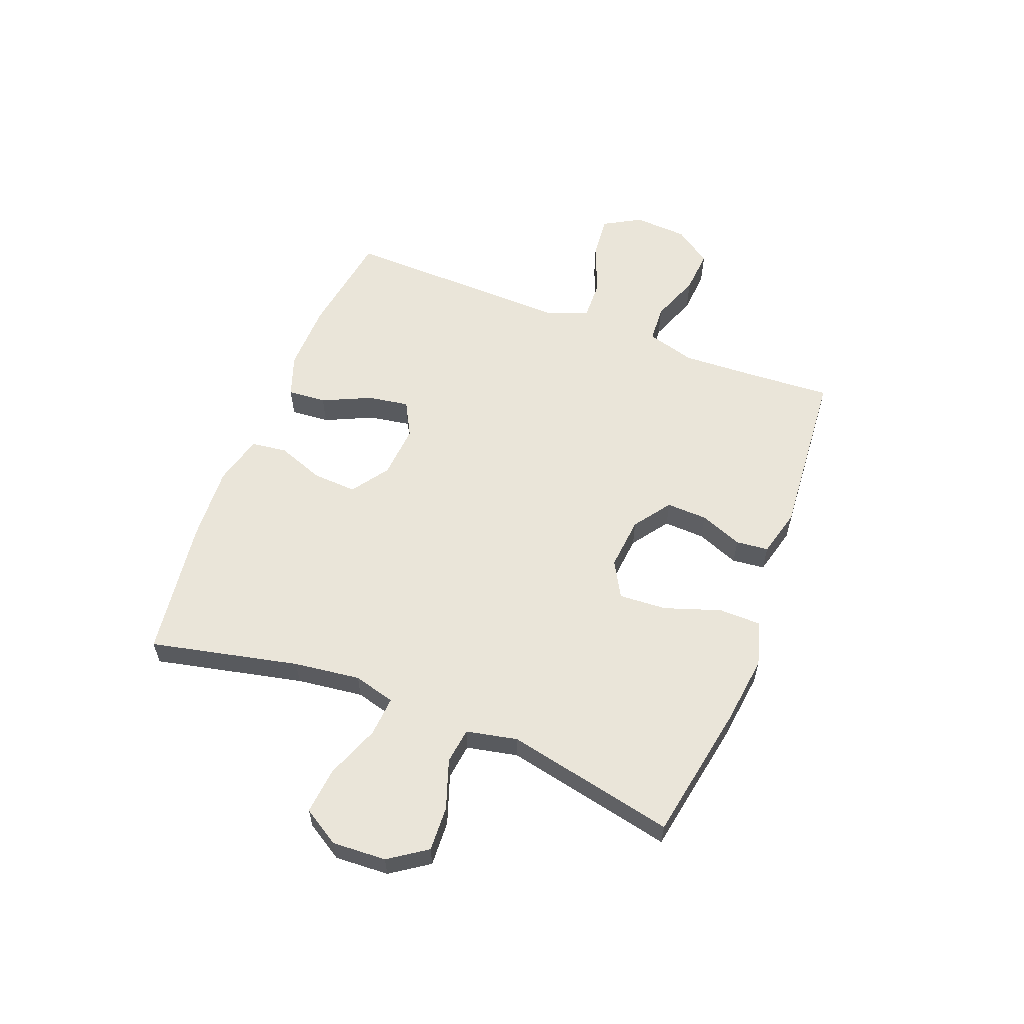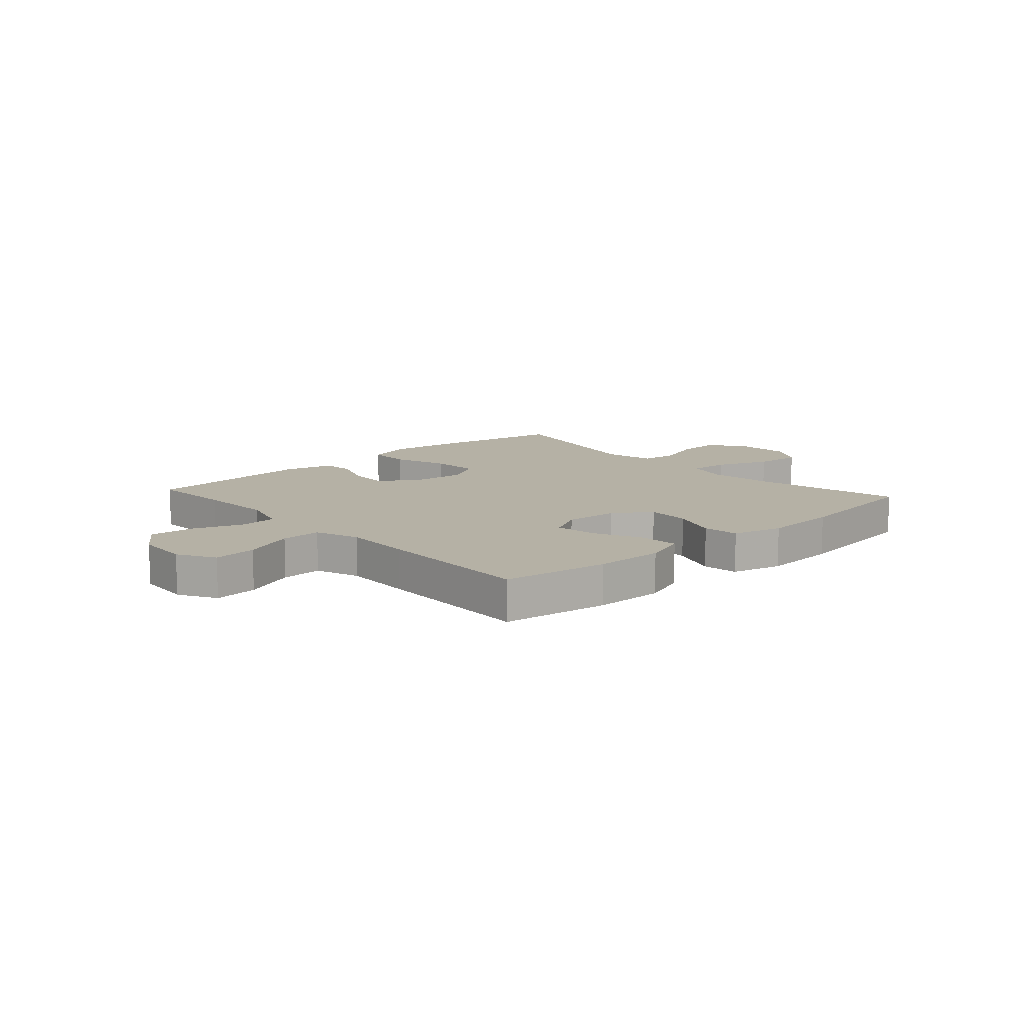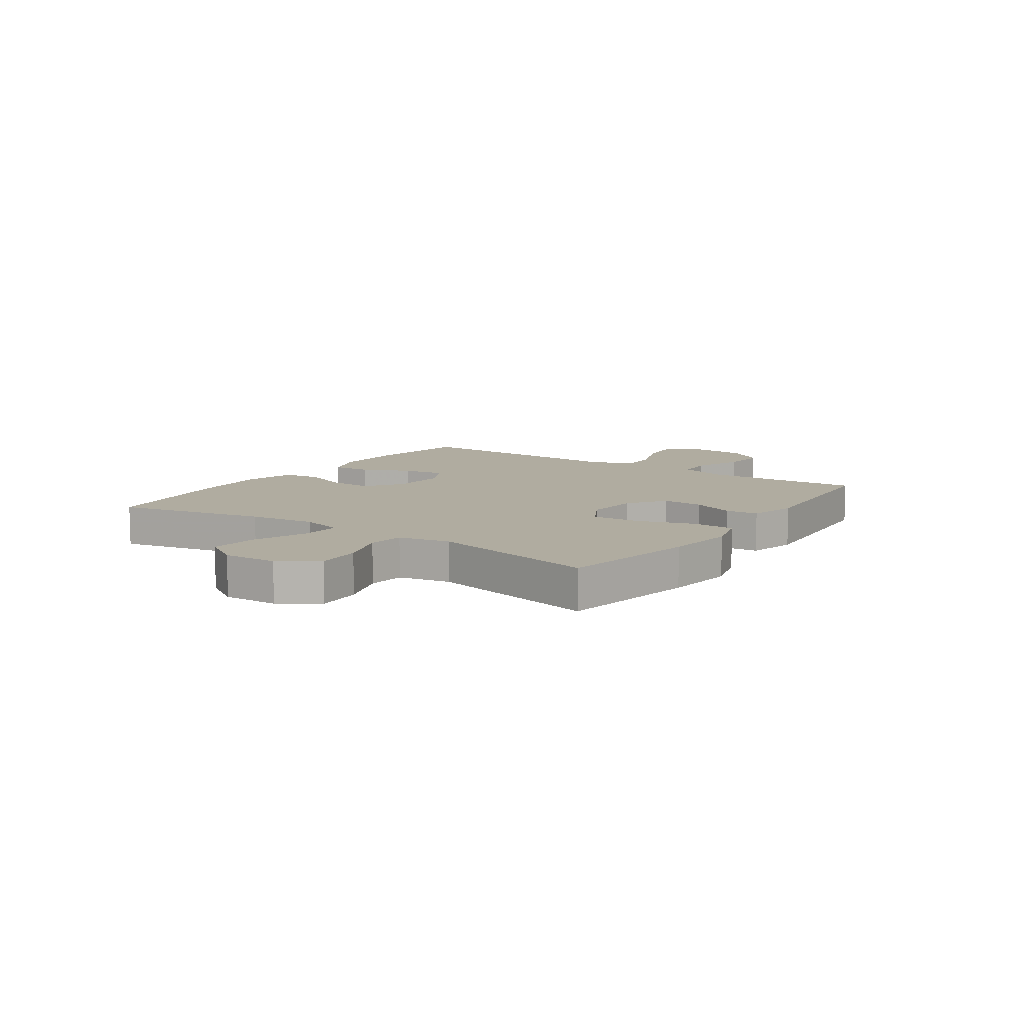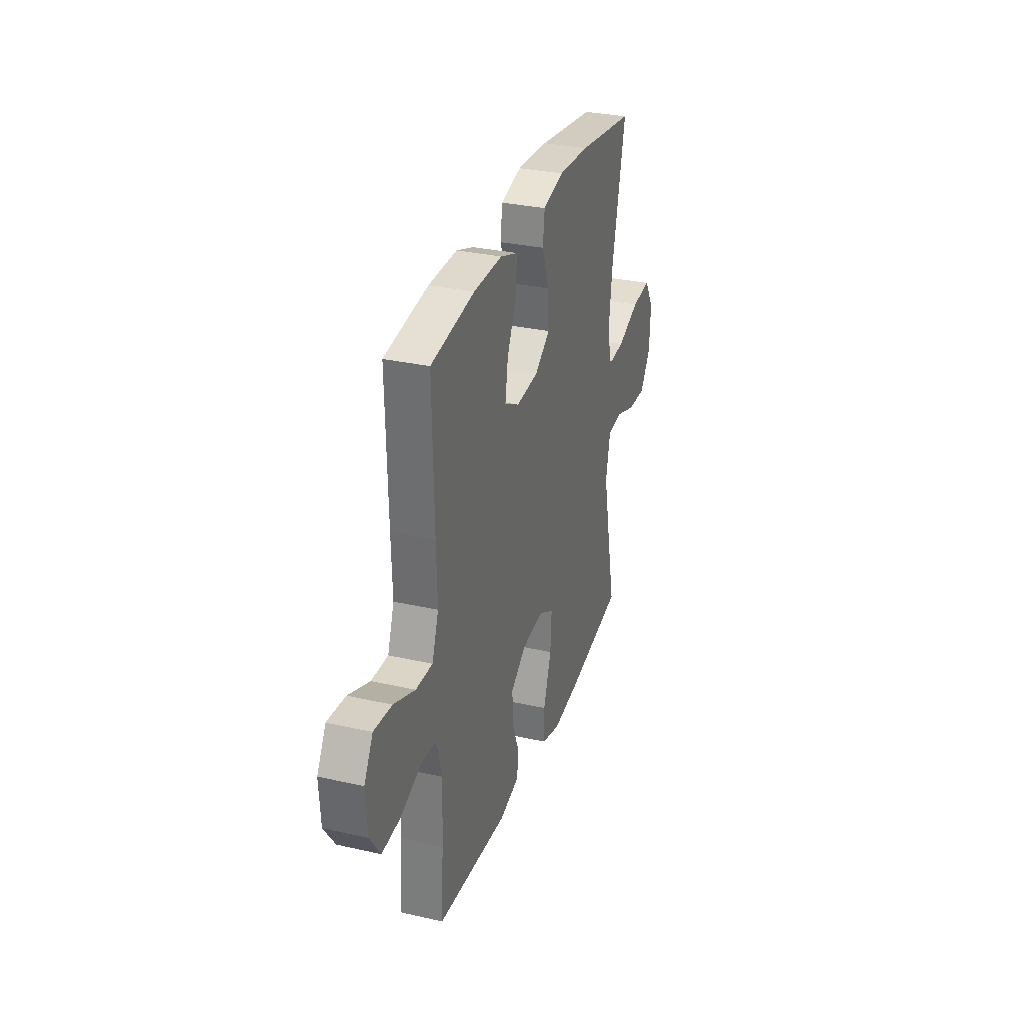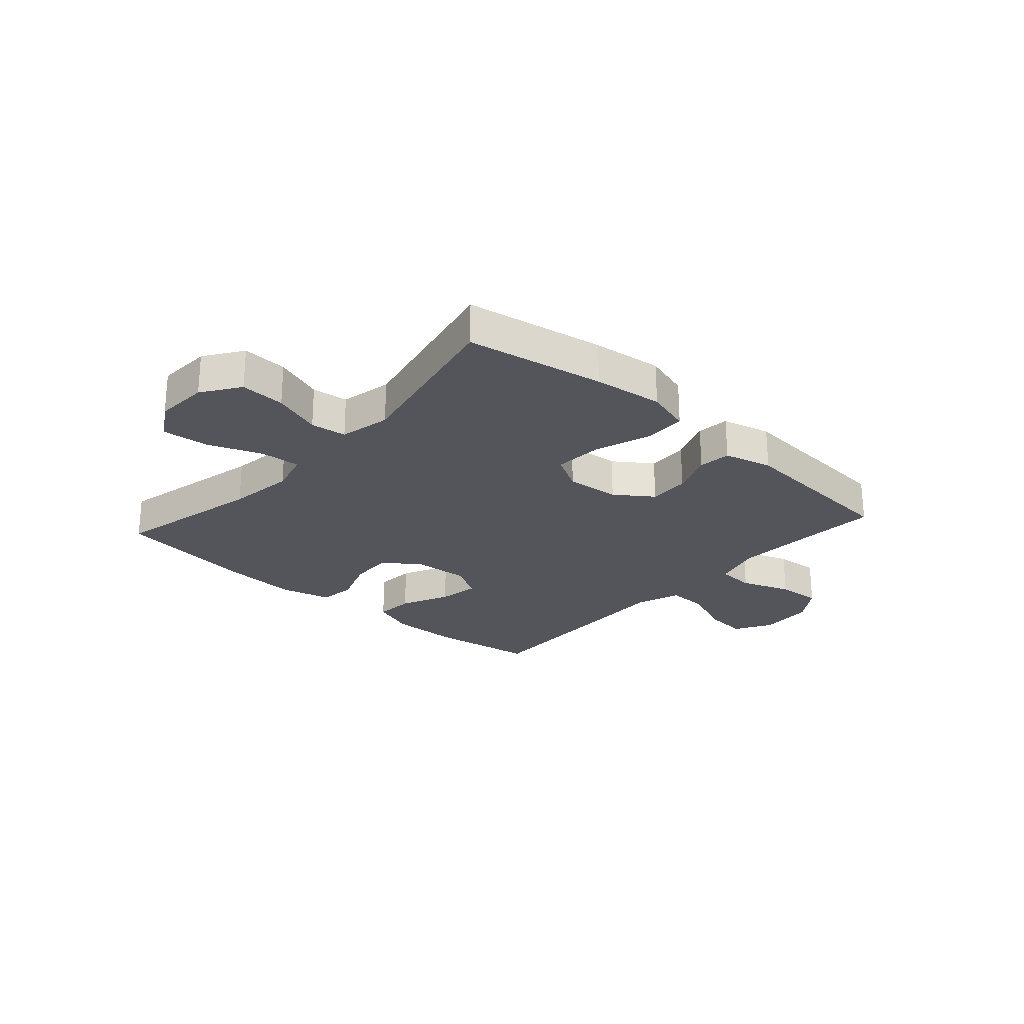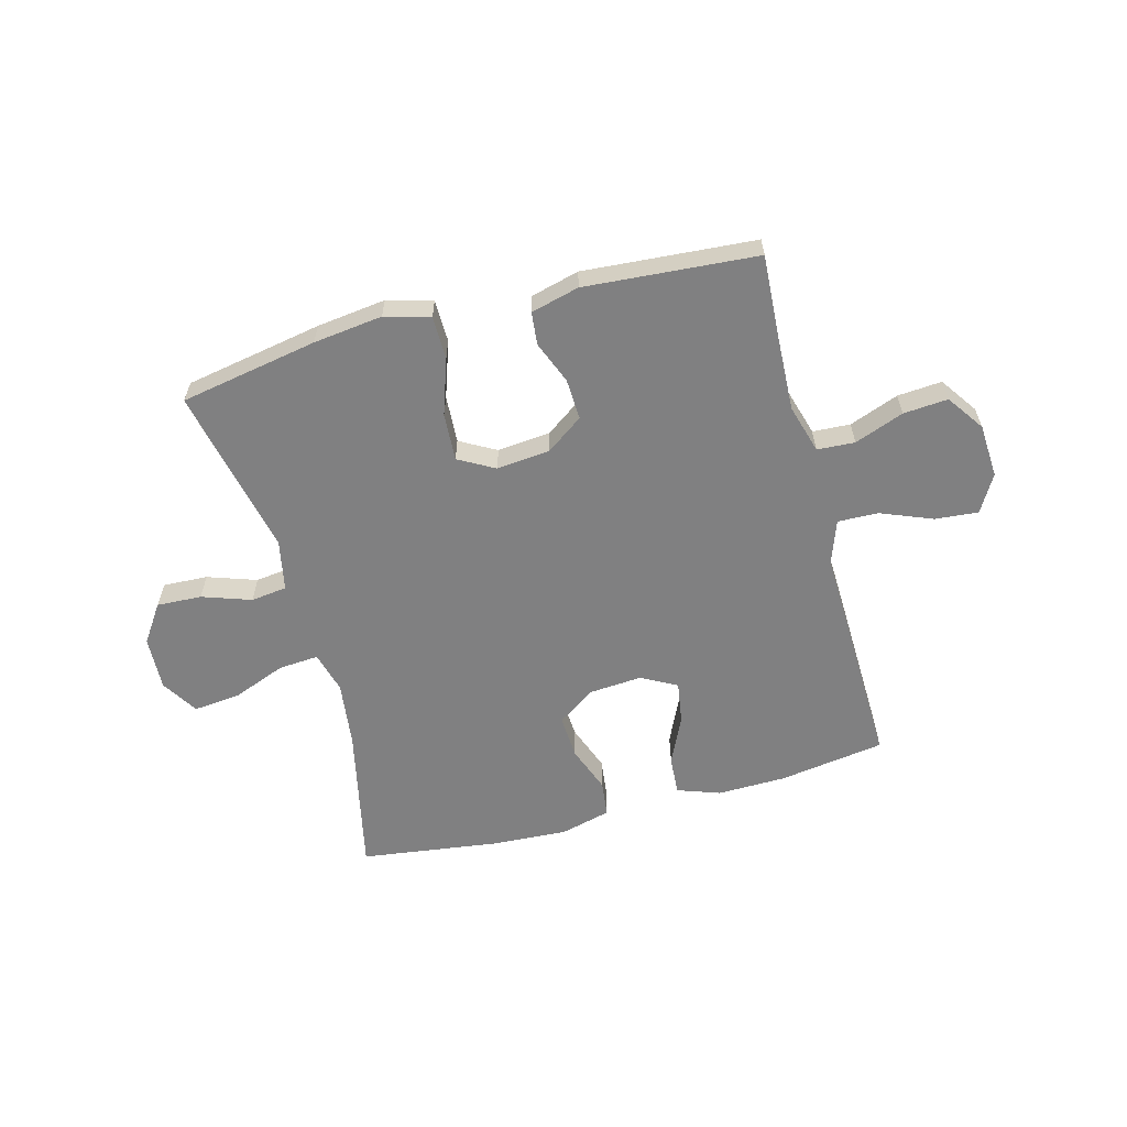
<metadata>
{"format":"obj","ext":"obj","renderer":"f3d","projection":"perspective","resolution":1024,"background":"white","views":[{"elev":58.3,"azim":111.2,"up":"+Y"},{"elev":11.8,"azim":-42.1,"up":"+Y"},{"elev":9.9,"azim":124.6,"up":"+Y"},{"elev":31.0,"azim":-72.0,"up":"+Z"},{"elev":-25.0,"azim":138.2,"up":"+Y"},{"elev":-60.1,"azim":-164.9,"up":"+Y"}]}
</metadata>
<code>
v 0.5 0.07 -0.5
v 0.255 0.07 -0.544
v 0.132 0.07 -0.559
v 0.052 0.07 -0.536
v 0.051 0.07 -0.46
v 0.085 0.07 -0.36
v 0.09 0.07 -0.275
v 0.026 0.07 -0.239
v -0.069 0.07 -0.248
v -0.135 0.07 -0.295
v -0.132 0.07 -0.368
v -0.102 0.07 -0.444
v -0.108 0.07 -0.502
v -0.194 0.07 -0.524
v -0.5 0.07 -0.5
v -0.491 0.07 -0.353
v -0.485 0.07 -0.219
v -0.51 0.07 -0.132
v -0.577 0.07 -0.128
v -0.665 0.07 -0.161
v -0.744 0.07 -0.167
v -0.79 0.07 -0.101
v -0.796 0.07 -0.005
v -0.758 0.07 0.061
v -0.681 0.07 0.054
v -0.589 0.07 0.017
v -0.517 0.07 0.015
v -0.489 0.07 0.093
v -0.493 0.07 0.216
v -0.5 0.07 0.5
v -0.312 0.07 0.528
v -0.189 0.07 0.53
v -0.113 0.07 0.503
v -0.118 0.07 0.434
v -0.158 0.07 0.348
v -0.17 0.07 0.274
v -0.107 0.07 0.24
v -0.011 0.07 0.247
v 0.055 0.07 0.293
v 0.051 0.07 0.371
v 0.02 0.07 0.455
v 0.028 0.07 0.519
v 0.118 0.07 0.542
v 0.253 0.07 0.534
v 0.5 0.07 0.5
v 0.442 0.07 0.236
v 0.427 0.07 0.118
v 0.447 0.07 0.044
v 0.518 0.07 0.049
v 0.614 0.07 0.086
v 0.697 0.07 0.094
v 0.737 0.07 0.029
v 0.732 0.07 -0.067
v 0.686 0.07 -0.134
v 0.606 0.07 -0.13
v 0.519 0.07 -0.1
v 0.455 0.07 -0.108
v 0.436 0.07 -0.199
v 0.5 0 -0.5
v 0.255 0 -0.544
v 0.132 0 -0.559
v 0.052 0 -0.536
v 0.051 0 -0.46
v 0.085 0 -0.36
v 0.09 0 -0.275
v 0.026 0 -0.239
v -0.069 0 -0.248
v -0.135 0 -0.295
v -0.132 0 -0.368
v -0.102 0 -0.444
v -0.108 0 -0.502
v -0.194 0 -0.524
v -0.5 0 -0.5
v -0.491 0 -0.353
v -0.485 0 -0.219
v -0.51 0 -0.132
v -0.577 0 -0.128
v -0.665 0 -0.161
v -0.744 0 -0.167
v -0.79 0 -0.101
v -0.796 0 -0.005
v -0.758 0 0.061
v -0.681 0 0.054
v -0.589 0 0.017
v -0.517 0 0.015
v -0.489 0 0.093
v -0.493 0 0.216
v -0.5 0 0.5
v -0.312 0 0.528
v -0.189 0 0.53
v -0.113 0 0.503
v -0.118 0 0.434
v -0.158 0 0.348
v -0.17 0 0.274
v -0.107 0 0.24
v -0.011 0 0.247
v 0.055 0 0.293
v 0.051 0 0.371
v 0.02 0 0.455
v 0.028 0 0.519
v 0.118 0 0.542
v 0.253 0 0.534
v 0.5 0 0.5
v 0.442 0 0.236
v 0.427 0 0.118
v 0.447 0 0.044
v 0.518 0 0.049
v 0.614 0 0.086
v 0.697 0 0.094
v 0.737 0 0.029
v 0.732 0 -0.067
v 0.686 0 -0.134
v 0.606 0 -0.13
v 0.519 0 -0.1
v 0.455 0 -0.108
v 0.436 0 -0.199
f 53 54 55 56
f 53 56 57
f 52 53 57
f 49 50 51 52
f 48 49 52 57
f 47 48 57 58
f 43 44 45 46
f 43 46 47
f 40 41 42 43
f 39 40 43 47
f 38 39 47 58
f 32 33 34 35
f 32 35 36
f 31 32 36
f 28 29 30 31
f 27 28 31 36
f 23 24 25 26
f 23 26 27
f 22 23 27
f 19 20 21 22
f 18 19 22 27
f 17 18 27 36
f 13 14 15 16
f 11 12 13 16
f 10 11 16 17
f 9 10 17 36
f 3 4 5 6
f 3 6 7
f 2 3 7
f 1 2 7
f 37 38 58 1
f 8 9 36 37
f 1 7 8 37
f 114 113 112 111
f 115 114 111
f 115 111 110
f 110 109 108 107
f 115 110 107 106
f 116 115 106 105
f 104 103 102 101
f 105 104 101
f 101 100 99 98
f 105 101 98 97
f 116 105 97 96
f 93 92 91 90
f 94 93 90
f 94 90 89
f 89 88 87 86
f 94 89 86 85
f 84 83 82 81
f 85 84 81
f 85 81 80
f 80 79 78 77
f 85 80 77 76
f 94 85 76 75
f 74 73 72 71
f 74 71 70 69
f 75 74 69 68
f 94 75 68 67
f 64 63 62 61
f 65 64 61
f 65 61 60
f 65 60 59
f 59 116 96 95
f 95 94 67 66
f 95 66 65 59
f 1 59 60 2
f 2 60 61 3
f 3 61 62 4
f 4 62 63 5
f 5 63 64 6
f 6 64 65 7
f 7 65 66 8
f 8 66 67 9
f 9 67 68 10
f 10 68 69 11
f 11 69 70 12
f 12 70 71 13
f 13 71 72 14
f 14 72 73 15
f 15 73 74 16
f 16 74 75 17
f 17 75 76 18
f 18 76 77 19
f 19 77 78 20
f 20 78 79 21
f 21 79 80 22
f 22 80 81 23
f 23 81 82 24
f 24 82 83 25
f 25 83 84 26
f 26 84 85 27
f 27 85 86 28
f 28 86 87 29
f 29 87 88 30
f 30 88 89 31
f 31 89 90 32
f 32 90 91 33
f 33 91 92 34
f 34 92 93 35
f 35 93 94 36
f 36 94 95 37
f 37 95 96 38
f 38 96 97 39
f 39 97 98 40
f 40 98 99 41
f 41 99 100 42
f 42 100 101 43
f 43 101 102 44
f 44 102 103 45
f 45 103 104 46
f 46 104 105 47
f 47 105 106 48
f 48 106 107 49
f 49 107 108 50
f 50 108 109 51
f 51 109 110 52
f 52 110 111 53
f 53 111 112 54
f 54 112 113 55
f 55 113 114 56
f 56 114 115 57
f 57 115 116 58
f 58 116 59 1

</code>
